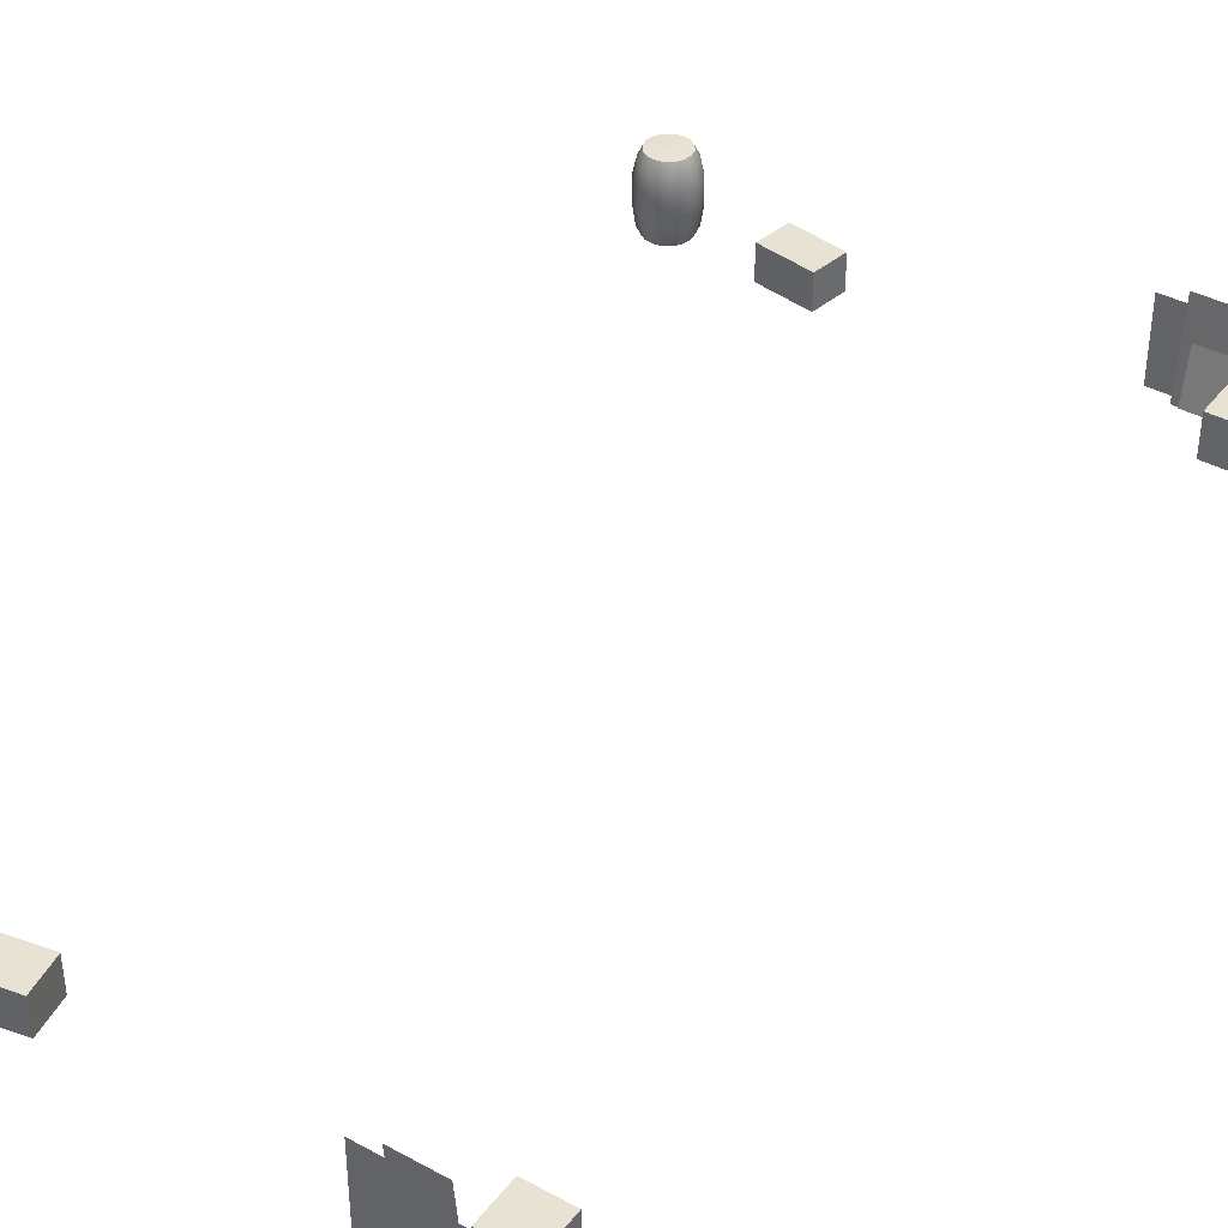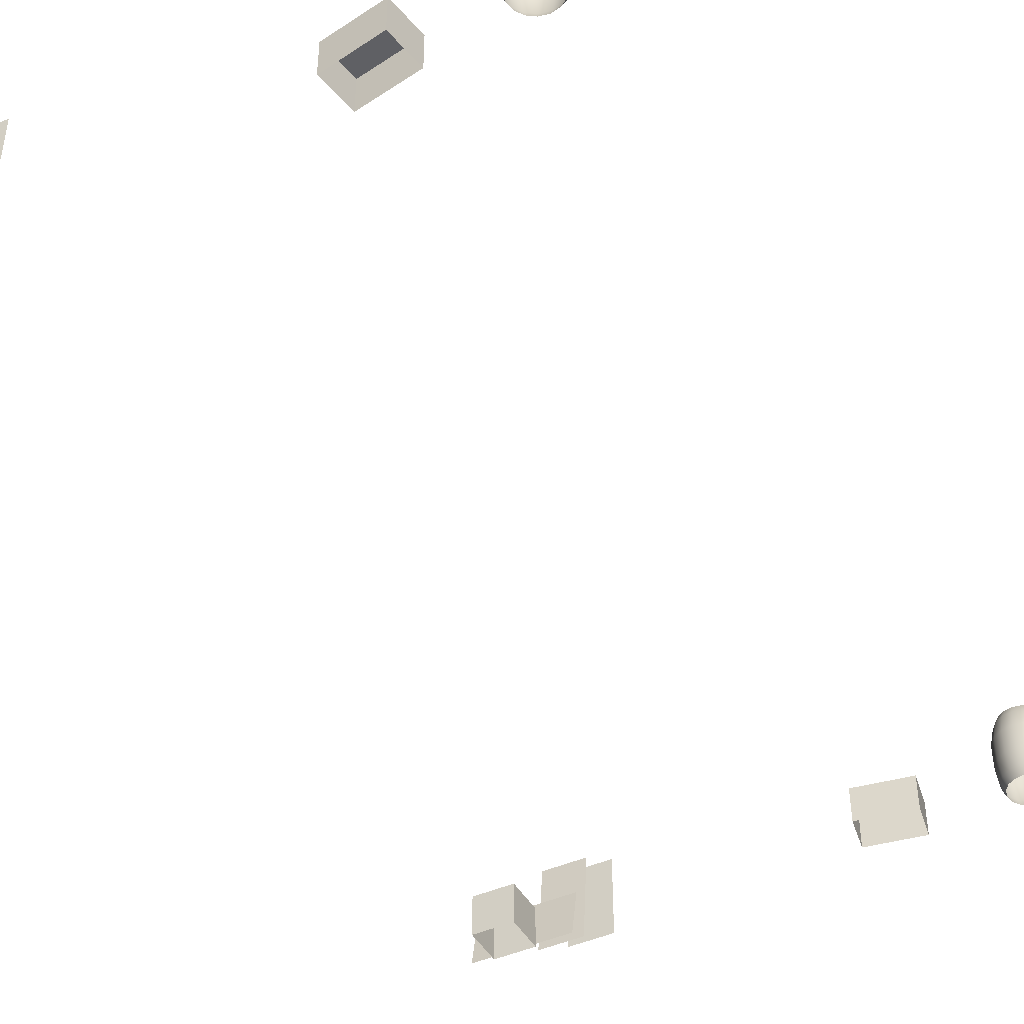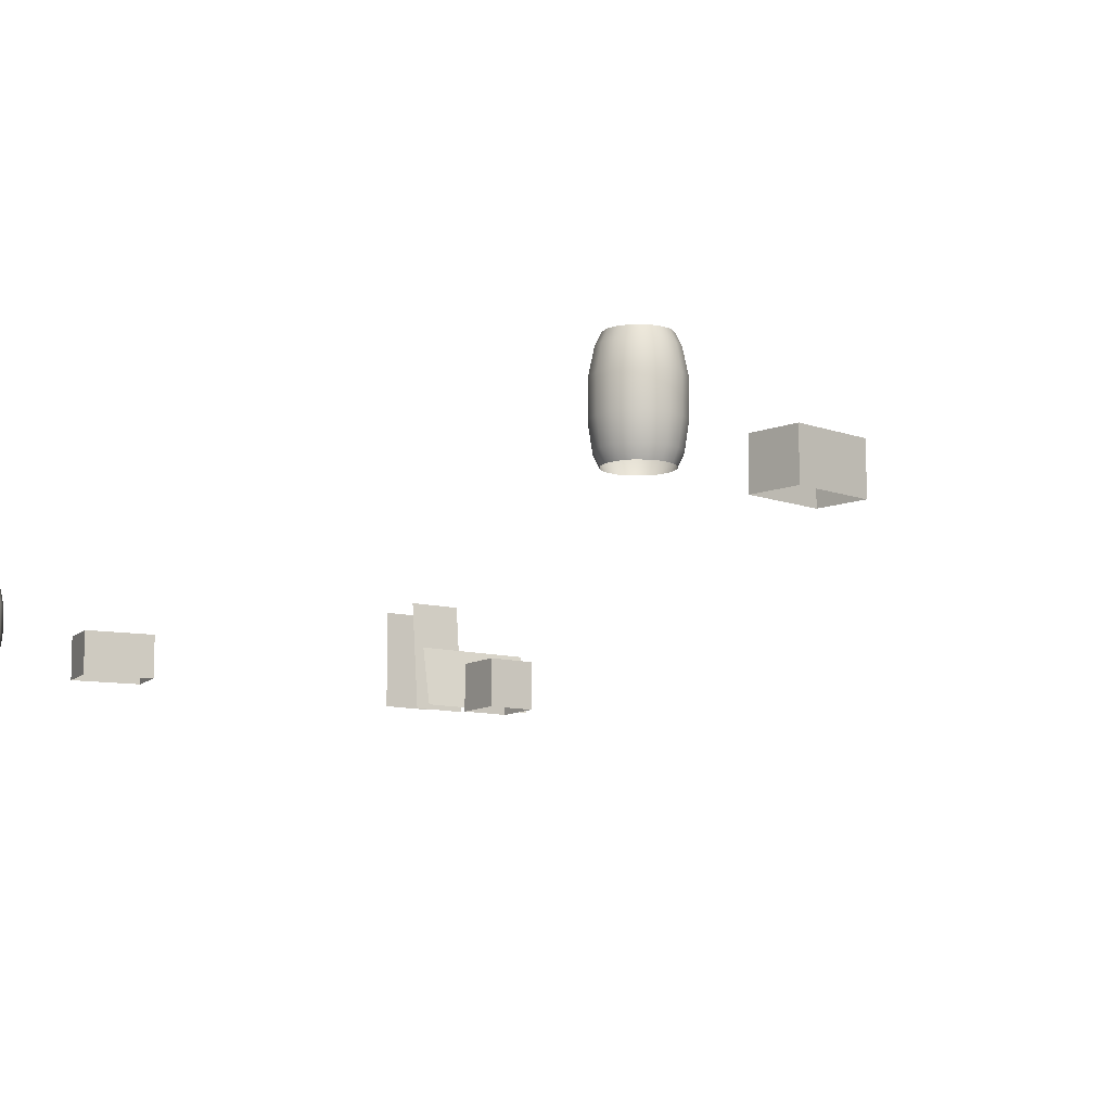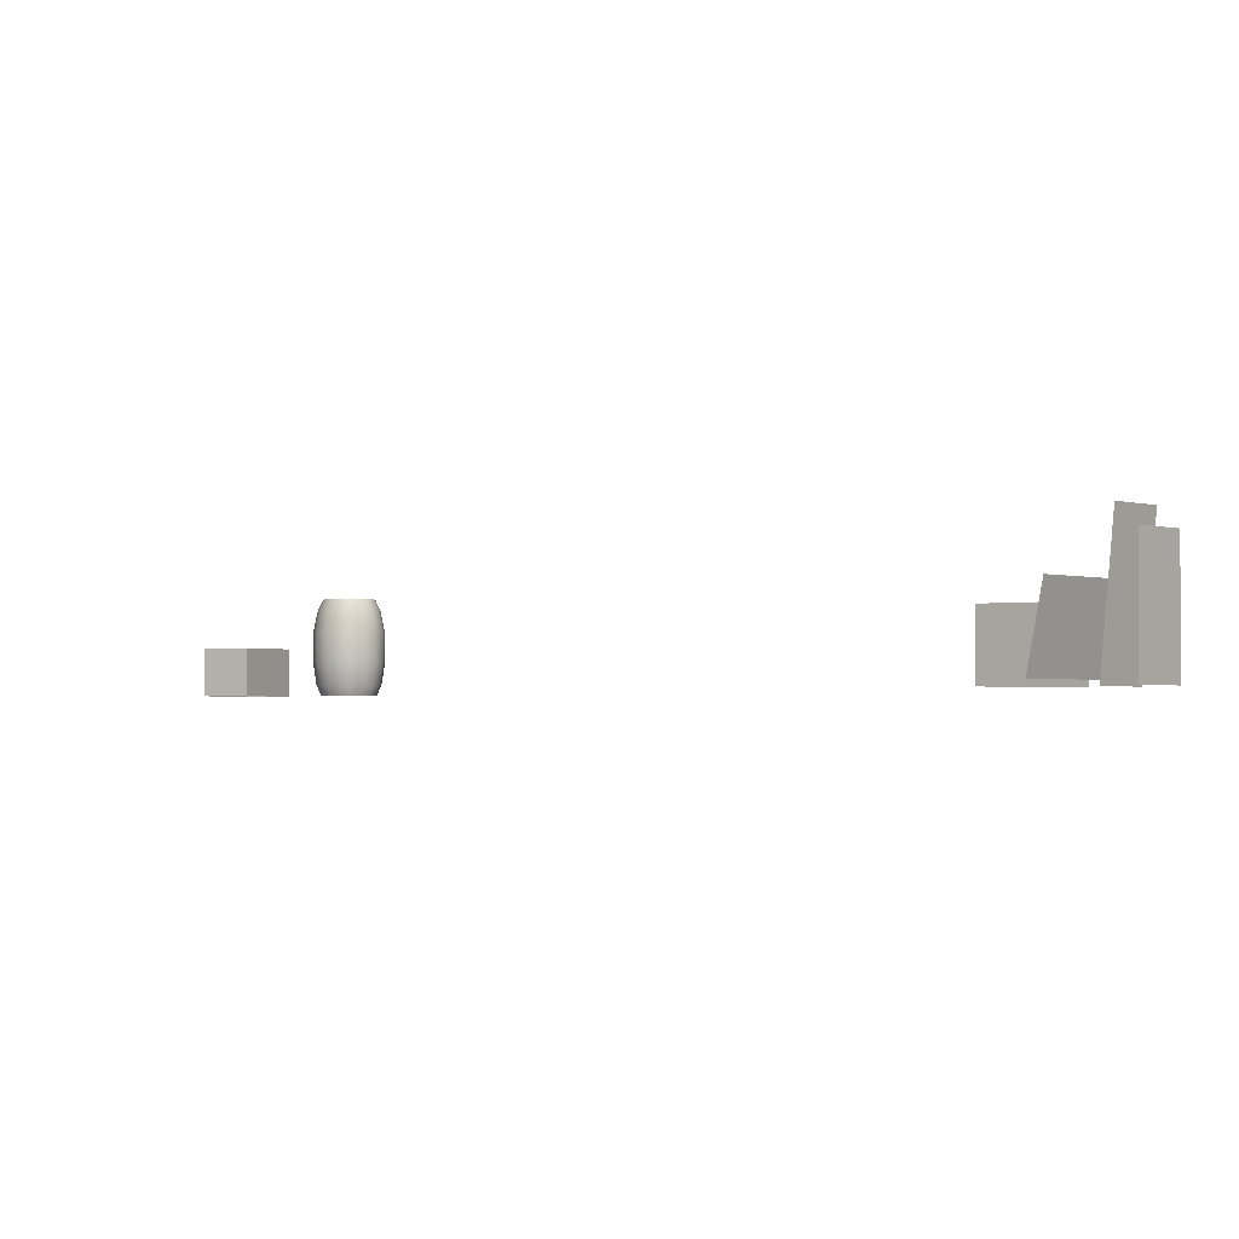
<metadata>
{"format":"obj","ext":"obj","renderer":"f3d","projection":"perspective","resolution":1024,"background":"white","views":[{"elev":39.9,"azim":-146.2,"up":"+Y"},{"elev":-44.4,"azim":27.6,"up":"+Y"},{"elev":-10.4,"azim":145.8,"up":"+Y"},{"elev":-1.6,"azim":-53.2,"up":"+Y"}]}
</metadata>
<code>
o Decoraciones
v -6.736 -0.000146 -7.191
v -6.736 0.7224 -7.191
v -6.736 -0.000146 -7.913
v -6.736 0.7224 -7.913
v -6.014 -0.000146 -7.191
v -6.014 0.7224 -7.191
v -6.014 -0.000146 -7.913
v -6.014 0.7224 -7.913
v -7.135 0.9449 -8.1
v -7.135 0.06137 -7.923
v -5.388 0.9449 -8.1
v -5.388 0.06137 -7.923
v -5.239 1.618 -8.176
v -6.022 1.618 -8.176
v -5.239 0.003285 -8.02
v -6.022 0.003285 -8.02
v -4.797 1.43 -8.175
v -5.587 1.43 -8.175
v -4.797 0.01687 -8.175
v -5.587 0.01687 -8.175
v -0.489 -0.01264 -7.277
v -0.489 0.6014 -7.277
v -0.6021 -0.01264 -7.919
v -0.6021 0.6014 -7.919
v 0.4947 -0.01264 -7.451
v 0.4947 0.6014 -7.451
v 0.3816 -0.01264 -8.092
v 0.3816 0.6014 -8.092
v 2.079 0.002667 -8.179
v 1.937 0.002667 -8.151
v 1.816 0.002667 -8.071
v 1.736 0.002667 -7.95
v 1.708 0.002667 -7.808
v 1.736 0.002667 -7.666
v 1.816 0.002667 -7.546
v 1.937 0.002667 -7.466
v 2.079 0.002667 -7.437
v 2.221 0.002667 -7.466
v 2.341 0.002667 -7.546
v 2.421 0.002667 -7.666
v 2.45 0.002667 -7.808
v 2.421 0.002667 -7.95
v 2.341 0.002667 -8.071
v 2.221 0.002667 -8.151
v 2.079 0.147 -8.245
v 1.911 0.147 -8.212
v 1.77 0.147 -8.117
v 1.675 0.147 -7.976
v 1.642 0.147 -7.808
v 1.675 0.147 -7.641
v 1.77 0.147 -7.499
v 1.911 0.147 -7.405
v 2.079 0.147 -7.371
v 2.246 0.147 -7.405
v 2.388 0.147 -7.499
v 2.482 0.147 -7.641
v 2.516 0.147 -7.808
v 2.482 0.147 -7.976
v 2.388 0.147 -8.117
v 2.246 0.147 -8.212
v 2.079 0.449 -8.29
v 1.894 0.449 -8.254
v 1.738 0.449 -8.149
v 1.633 0.449 -7.993
v 1.596 0.449 -7.808
v 1.633 0.449 -7.624
v 1.738 0.449 -7.467
v 1.894 0.449 -7.363
v 2.079 0.449 -7.326
v 2.263 0.449 -7.363
v 2.42 0.449 -7.467
v 2.524 0.449 -7.624
v 2.561 0.449 -7.808
v 2.524 0.449 -7.993
v 2.42 0.449 -8.149
v 2.263 0.449 -8.254
v 2.079 0.8558 -8.29
v 1.894 0.8558 -8.254
v 1.738 0.8558 -8.149
v 1.633 0.8558 -7.993
v 1.596 0.8558 -7.808
v 1.633 0.8558 -7.624
v 1.738 0.8558 -7.467
v 1.894 0.8558 -7.363
v 2.079 0.8558 -7.326
v 2.263 0.8558 -7.363
v 2.42 0.8558 -7.467
v 2.524 0.8558 -7.624
v 2.561 0.8558 -7.808
v 2.524 0.8558 -7.993
v 2.42 0.8558 -8.149
v 2.263 0.8558 -8.254
v 2.079 1.155 -8.227
v 1.918 1.155 -8.195
v 1.782 1.155 -8.105
v 1.691 1.155 -7.969
v 1.66 1.155 -7.808
v 1.691 1.155 -7.648
v 1.782 1.155 -7.512
v 1.918 1.155 -7.421
v 2.079 1.155 -7.389
v 2.239 1.155 -7.421
v 2.375 1.155 -7.512
v 2.466 1.155 -7.648
v 2.498 1.155 -7.808
v 2.466 1.155 -7.969
v 2.375 1.155 -8.105
v 2.239 1.155 -8.195
v 2.079 1.297 -8.159
v 1.945 1.297 -8.132
v 1.831 1.297 -8.056
v 1.755 1.297 -7.942
v 1.728 1.297 -7.808
v 1.755 1.297 -7.674
v 1.831 1.297 -7.561
v 1.945 1.297 -7.485
v 2.079 1.297 -7.458
v 2.213 1.297 -7.485
v 2.326 1.297 -7.561
v 2.402 1.297 -7.674
v 2.429 1.297 -7.808
v 2.402 1.297 -7.942
v 2.326 1.297 -8.056
v 2.213 1.297 -8.132
v 2.079 1.311 -7.808
v -6.736 -0.000146 7.191
v -6.736 0.7224 7.191
v -6.736 -0.000146 7.913
v -6.736 0.7224 7.913
v -6.014 -0.000146 7.191
v -6.014 0.7224 7.191
v -6.014 -0.000146 7.913
v -6.014 0.7224 7.913
v -7.135 0.9449 8.1
v -7.135 0.06137 7.923
v -5.388 0.9449 8.1
v -5.388 0.06137 7.923
v -5.239 1.618 8.176
v -6.022 1.618 8.176
v -5.239 0.003285 8.02
v -6.022 0.003285 8.02
v -4.797 1.43 8.175
v -5.587 1.43 8.175
v -4.797 0.01687 8.175
v -5.587 0.01687 8.175
v -0.489 -0.01264 7.277
v -0.489 0.6014 7.277
v -0.6021 -0.01264 7.919
v -0.6021 0.6014 7.919
v 0.4947 -0.01264 7.451
v 0.4947 0.6014 7.451
v 0.3816 -0.01264 8.092
v 0.3816 0.6014 8.092
v 2.079 0.002667 8.179
v 1.937 0.002667 8.151
v 1.816 0.002667 8.071
v 1.736 0.002667 7.95
v 1.708 0.002667 7.808
v 1.736 0.002667 7.666
v 1.816 0.002667 7.546
v 1.937 0.002667 7.466
v 2.079 0.002667 7.437
v 2.221 0.002667 7.466
v 2.341 0.002667 7.546
v 2.421 0.002667 7.666
v 2.45 0.002667 7.808
v 2.421 0.002667 7.95
v 2.341 0.002667 8.071
v 2.221 0.002667 8.151
v 2.079 0.147 8.245
v 1.911 0.147 8.212
v 1.77 0.147 8.117
v 1.675 0.147 7.976
v 1.642 0.147 7.808
v 1.675 0.147 7.641
v 1.77 0.147 7.499
v 1.911 0.147 7.405
v 2.079 0.147 7.371
v 2.246 0.147 7.405
v 2.388 0.147 7.499
v 2.482 0.147 7.641
v 2.516 0.147 7.808
v 2.482 0.147 7.976
v 2.388 0.147 8.117
v 2.246 0.147 8.212
v 2.079 0.449 8.29
v 1.894 0.449 8.254
v 1.738 0.449 8.149
v 1.633 0.449 7.993
v 1.596 0.449 7.808
v 1.633 0.449 7.624
v 1.738 0.449 7.467
v 1.894 0.449 7.363
v 2.079 0.449 7.326
v 2.263 0.449 7.363
v 2.42 0.449 7.467
v 2.524 0.449 7.624
v 2.561 0.449 7.808
v 2.524 0.449 7.993
v 2.42 0.449 8.149
v 2.263 0.449 8.254
v 2.079 0.8558 8.29
v 1.894 0.8558 8.254
v 1.738 0.8558 8.149
v 1.633 0.8558 7.993
v 1.596 0.8558 7.808
v 1.633 0.8558 7.624
v 1.738 0.8558 7.467
v 1.894 0.8558 7.363
v 2.079 0.8558 7.326
v 2.263 0.8558 7.363
v 2.42 0.8558 7.467
v 2.524 0.8558 7.624
v 2.561 0.8558 7.808
v 2.524 0.8558 7.993
v 2.42 0.8558 8.149
v 2.263 0.8558 8.254
v 2.079 1.155 8.227
v 1.918 1.155 8.195
v 1.782 1.155 8.105
v 1.691 1.155 7.969
v 1.66 1.155 7.808
v 1.691 1.155 7.648
v 1.782 1.155 7.512
v 1.918 1.155 7.421
v 2.079 1.155 7.389
v 2.239 1.155 7.421
v 2.375 1.155 7.512
v 2.466 1.155 7.648
v 2.498 1.155 7.808
v 2.466 1.155 7.969
v 2.375 1.155 8.105
v 2.239 1.155 8.195
v 2.079 1.297 8.159
v 1.945 1.297 8.132
v 1.831 1.297 8.056
v 1.755 1.297 7.942
v 1.728 1.297 7.808
v 1.755 1.297 7.674
v 1.831 1.297 7.561
v 1.945 1.297 7.485
v 2.079 1.297 7.458
v 2.213 1.297 7.485
v 2.326 1.297 7.561
v 2.402 1.297 7.674
v 2.429 1.297 7.808
v 2.402 1.297 7.942
v 2.326 1.297 8.056
v 2.213 1.297 8.132
v 2.079 1.311 7.808
f 1 2 4 3
f 3 4 8 7
f 7 8 6 5
f 5 6 2 1
f 8 4 2 6
f 21 22 24 23
f 23 24 28 27
f 27 28 26 25
f 25 26 22 21
f 28 24 22 26
f 126 128 129 127
f 128 132 133 129
f 132 130 131 133
f 130 126 127 131
f 133 131 127 129
f 146 148 149 147
f 148 152 153 149
f 152 150 151 153
f 150 146 147 151
f 153 151 147 149
f 9 10 12 11
f 134 136 137 135
f 13 14 16 15
f 17 18 20 19
f 138 140 141 139
f 142 144 145 143
f 37 36 52 53
f 30 29 45 46
f 29 44 60 45
f 38 37 53 54
f 31 30 46 47
f 39 38 54 55
f 32 31 47 48
f 40 39 55 56
f 33 32 48 49
f 41 40 56 57
f 34 33 49 50
f 42 41 57 58
f 35 34 50 51
f 43 42 58 59
f 36 35 51 52
f 44 43 59 60
f 52 51 67 68
f 60 59 75 76
f 53 52 68 69
f 46 45 61 62
f 45 60 76 61
f 54 53 69 70
f 47 46 62 63
f 55 54 70 71
f 48 47 63 64
f 56 55 71 72
f 49 48 64 65
f 57 56 72 73
f 50 49 65 66
f 58 57 73 74
f 51 50 66 67
f 59 58 74 75
f 73 72 88 89
f 66 65 81 82
f 74 73 89 90
f 67 66 82 83
f 75 74 90 91
f 68 67 83 84
f 76 75 91 92
f 69 68 84 85
f 62 61 77 78
f 61 76 92 77
f 70 69 85 86
f 63 62 78 79
f 71 70 86 87
f 64 63 79 80
f 72 71 87 88
f 65 64 80 81
f 79 78 94 95
f 87 86 102 103
f 80 79 95 96
f 88 87 103 104
f 81 80 96 97
f 89 88 104 105
f 82 81 97 98
f 90 89 105 106
f 83 82 98 99
f 91 90 106 107
f 84 83 99 100
f 92 91 107 108
f 85 84 100 101
f 78 77 93 94
f 77 92 108 93
f 86 85 101 102
f 100 99 115 116
f 108 107 123 124
f 101 100 116 117
f 94 93 109 110
f 93 108 124 109
f 102 101 117 118
f 95 94 110 111
f 103 102 118 119
f 96 95 111 112
f 104 103 119 120
f 97 96 112 113
f 105 104 120 121
f 98 97 113 114
f 106 105 121 122
f 99 98 114 115
f 107 106 122 123
f 121 120 125
f 114 113 125
f 122 121 125
f 115 114 125
f 123 122 125
f 116 115 125
f 124 123 125
f 117 116 125
f 110 109 125
f 109 124 125
f 118 117 125
f 111 110 125
f 119 118 125
f 112 111 125
f 120 119 125
f 113 112 125
f 162 178 177 161
f 155 171 170 154
f 154 170 185 169
f 163 179 178 162
f 156 172 171 155
f 164 180 179 163
f 157 173 172 156
f 165 181 180 164
f 158 174 173 157
f 166 182 181 165
f 159 175 174 158
f 167 183 182 166
f 160 176 175 159
f 168 184 183 167
f 161 177 176 160
f 169 185 184 168
f 177 193 192 176
f 185 201 200 184
f 178 194 193 177
f 171 187 186 170
f 170 186 201 185
f 179 195 194 178
f 172 188 187 171
f 180 196 195 179
f 173 189 188 172
f 181 197 196 180
f 174 190 189 173
f 182 198 197 181
f 175 191 190 174
f 183 199 198 182
f 176 192 191 175
f 184 200 199 183
f 198 214 213 197
f 191 207 206 190
f 199 215 214 198
f 192 208 207 191
f 200 216 215 199
f 193 209 208 192
f 201 217 216 200
f 194 210 209 193
f 187 203 202 186
f 186 202 217 201
f 195 211 210 194
f 188 204 203 187
f 196 212 211 195
f 189 205 204 188
f 197 213 212 196
f 190 206 205 189
f 204 220 219 203
f 212 228 227 211
f 205 221 220 204
f 213 229 228 212
f 206 222 221 205
f 214 230 229 213
f 207 223 222 206
f 215 231 230 214
f 208 224 223 207
f 216 232 231 215
f 209 225 224 208
f 217 233 232 216
f 210 226 225 209
f 203 219 218 202
f 202 218 233 217
f 211 227 226 210
f 225 241 240 224
f 233 249 248 232
f 226 242 241 225
f 219 235 234 218
f 218 234 249 233
f 227 243 242 226
f 220 236 235 219
f 228 244 243 227
f 221 237 236 220
f 229 245 244 228
f 222 238 237 221
f 230 246 245 229
f 223 239 238 222
f 231 247 246 230
f 224 240 239 223
f 232 248 247 231
f 246 250 245
f 239 250 238
f 247 250 246
f 240 250 239
f 248 250 247
f 241 250 240
f 249 250 248
f 242 250 241
f 235 250 234
f 234 250 249
f 243 250 242
f 236 250 235
f 244 250 243
f 237 250 236
f 245 250 244
f 238 250 237

</code>
